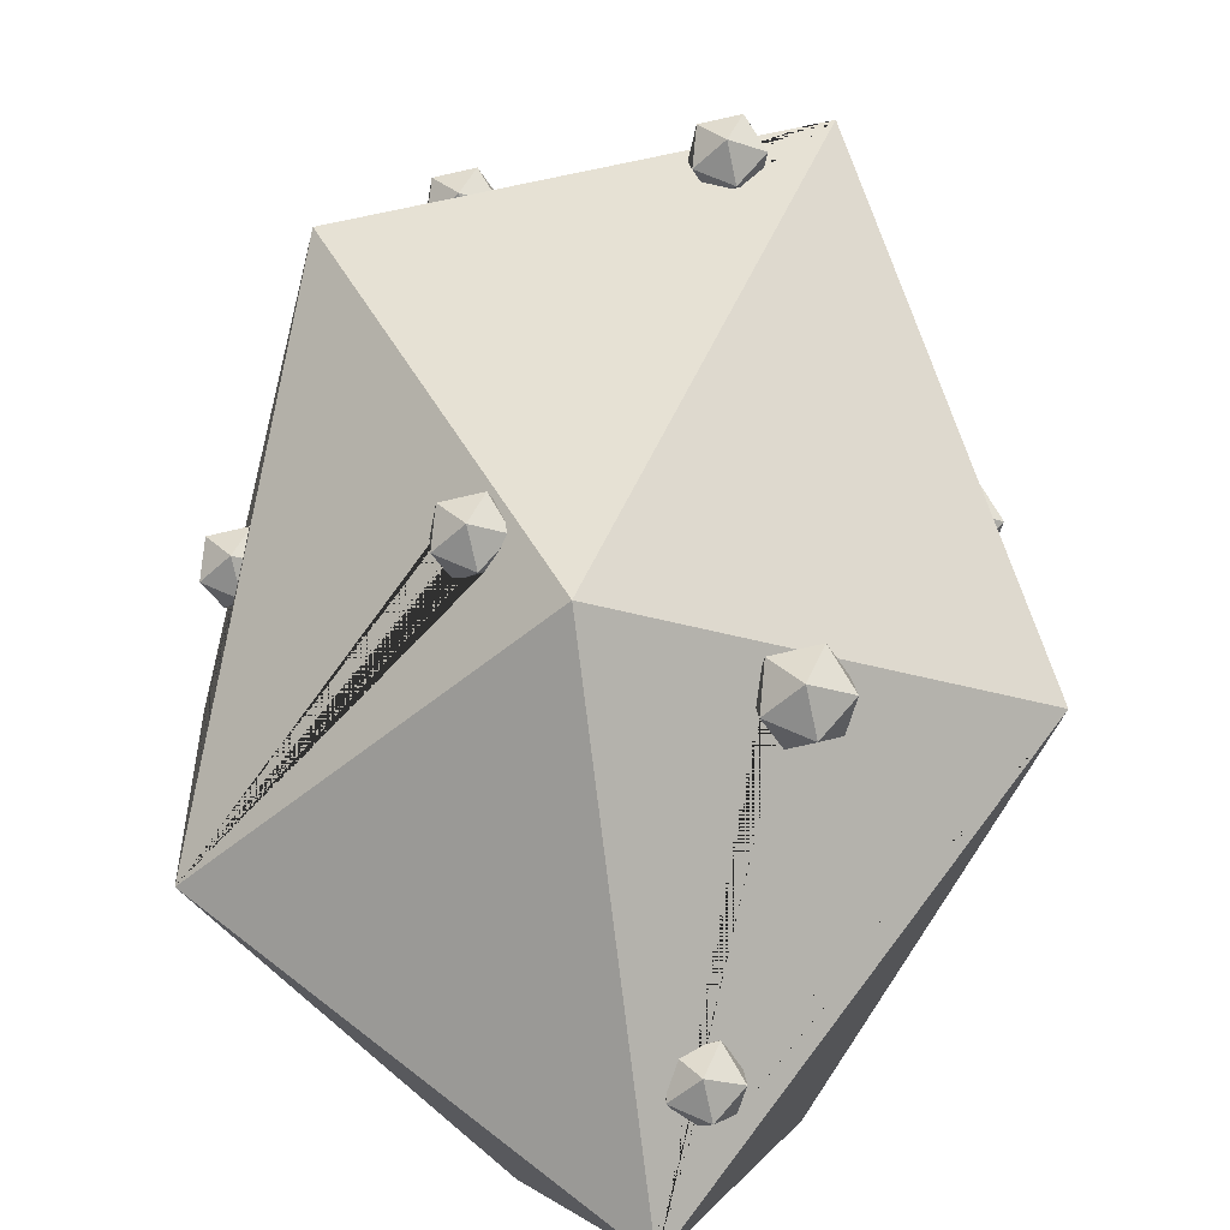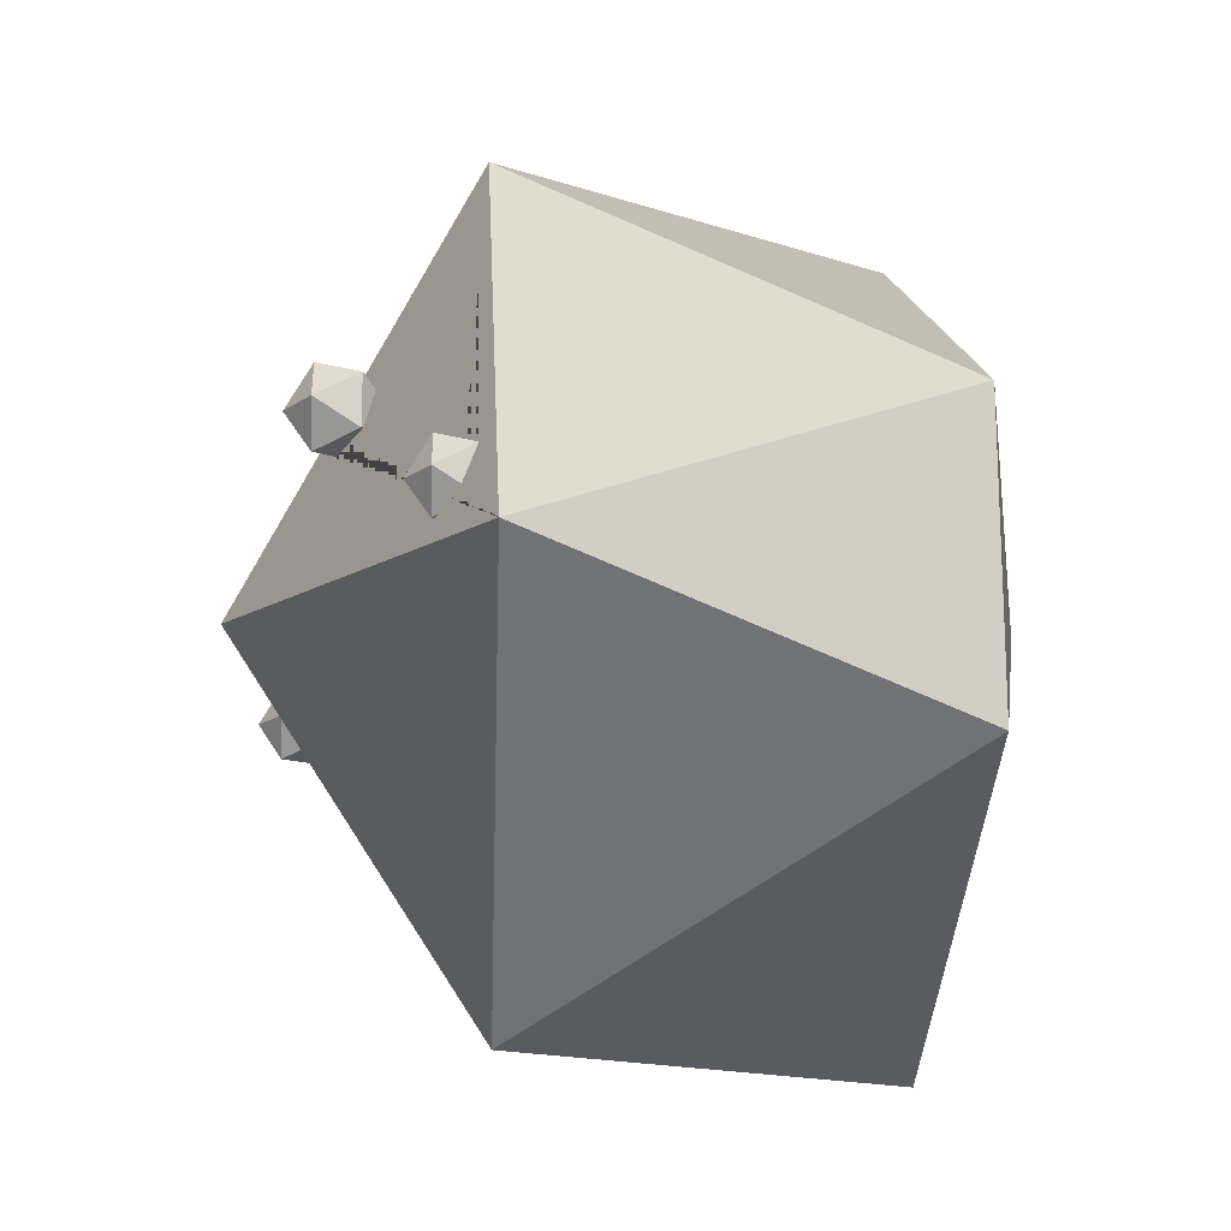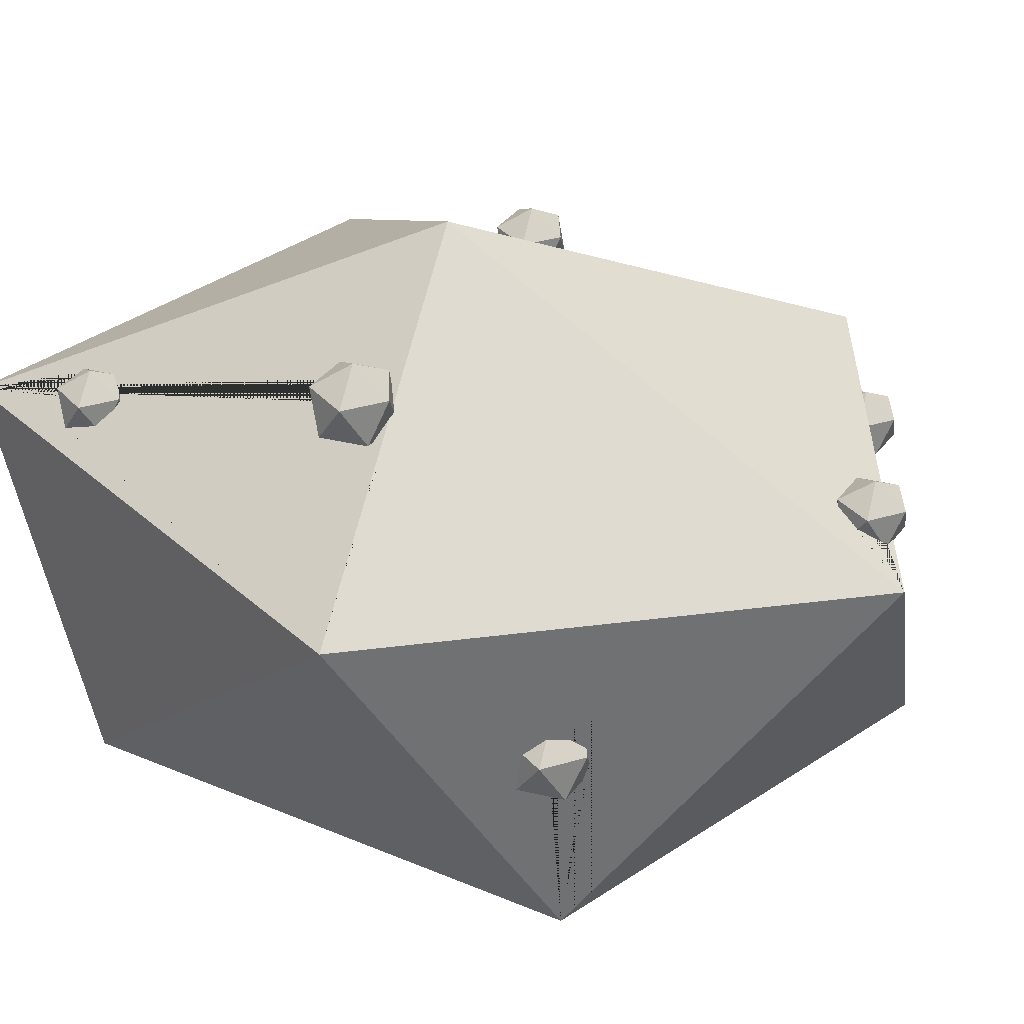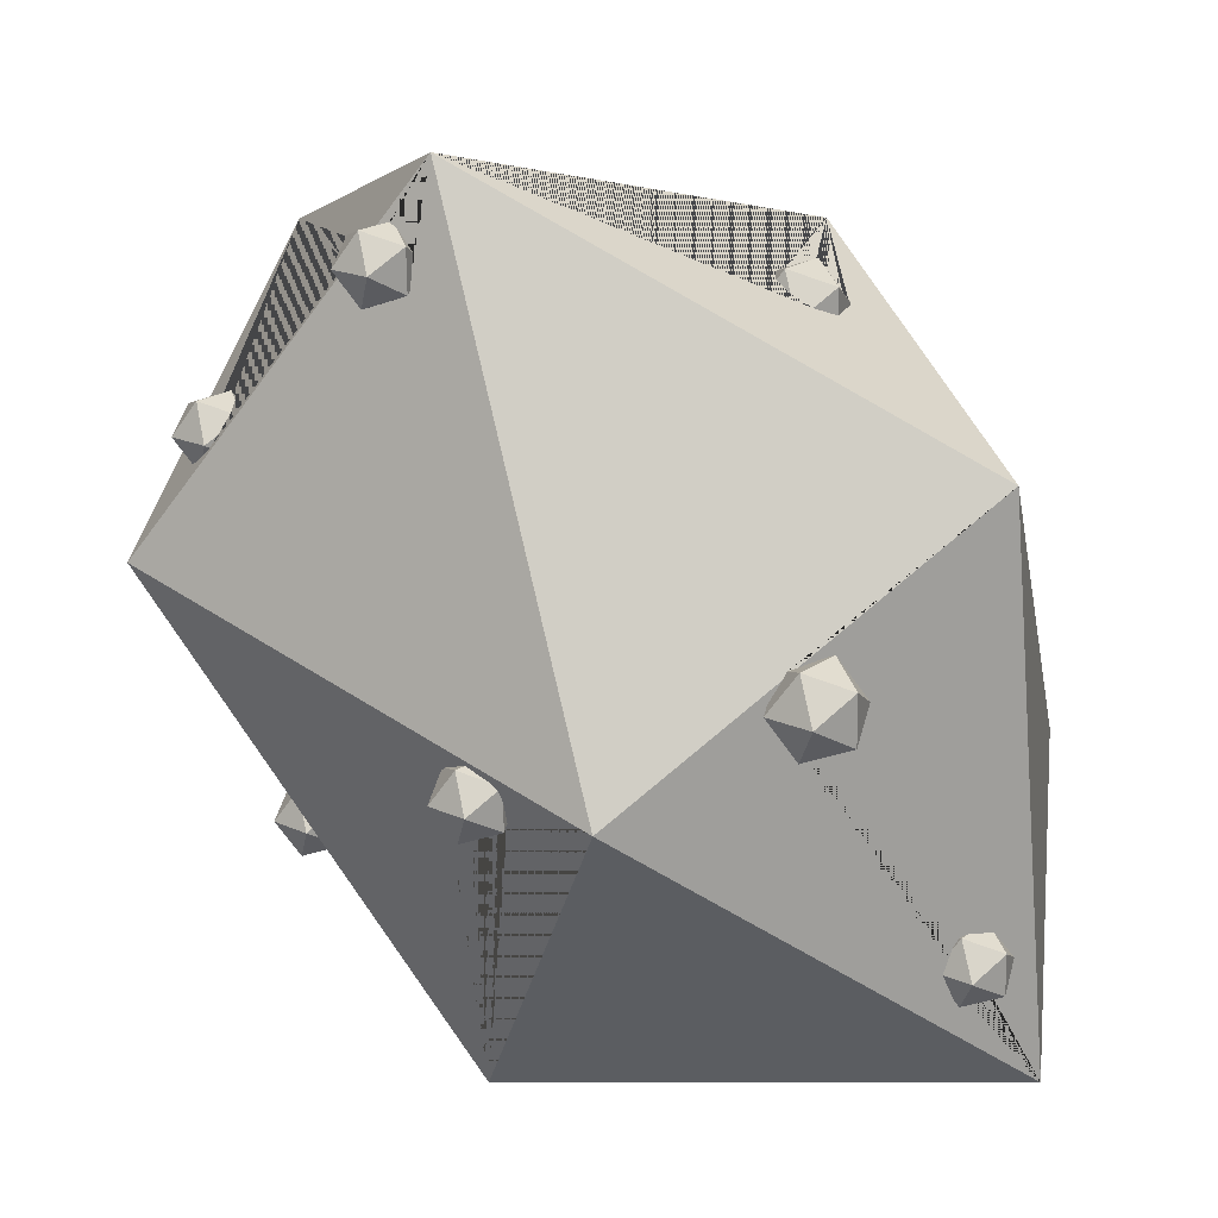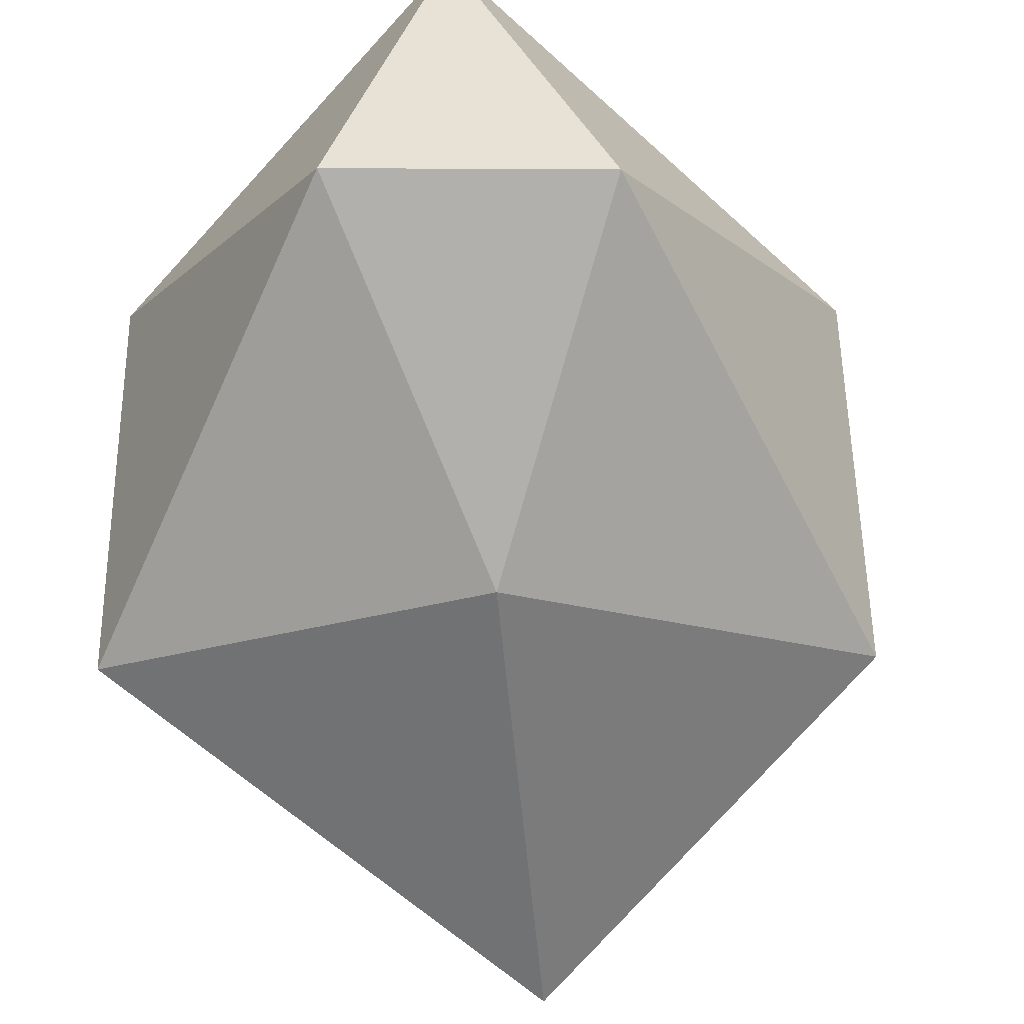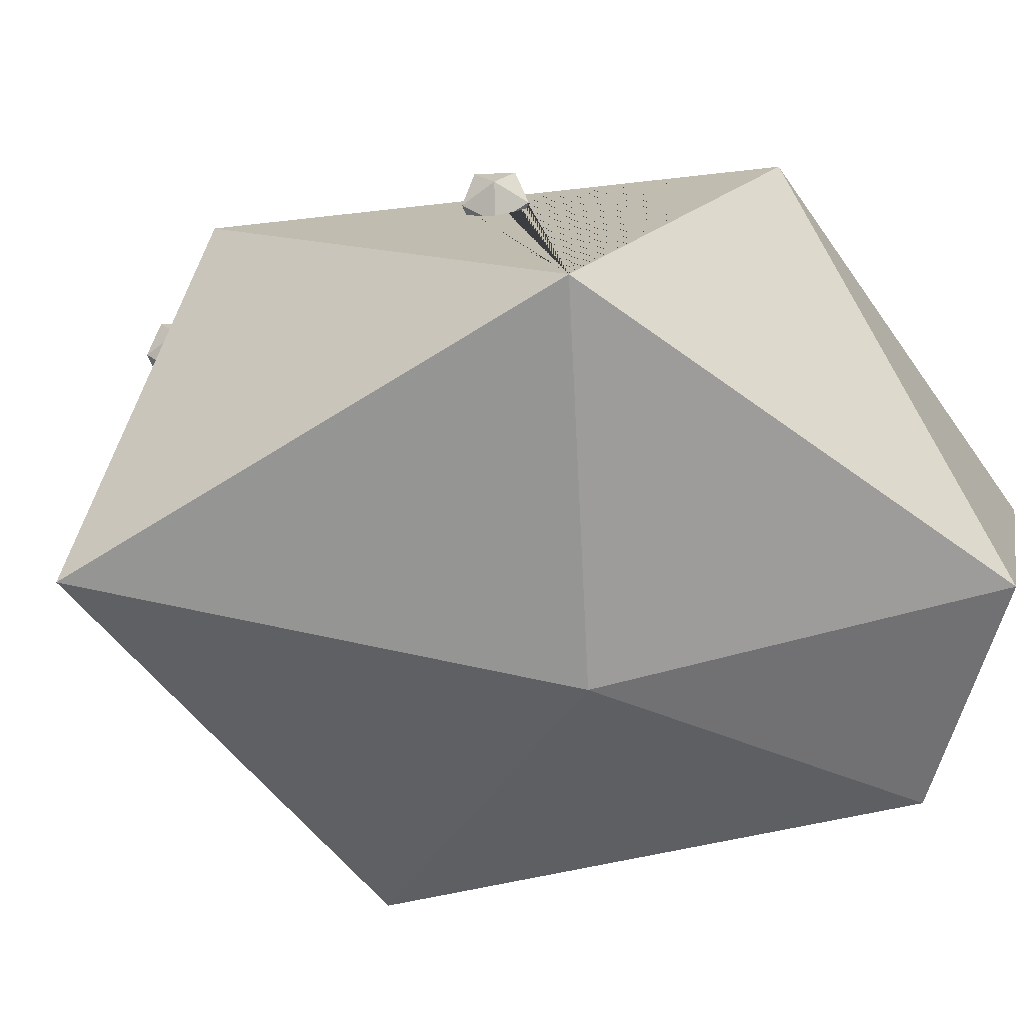
<metadata>
{"format":"obj","ext":"obj","renderer":"f3d","projection":"perspective","resolution":1024,"background":"white","views":[{"elev":76.6,"azim":-138.0,"up":"+Y"},{"elev":-51.0,"azim":-94.7,"up":"+Z"},{"elev":41.9,"azim":-37.9,"up":"+Y"},{"elev":19.0,"azim":-174.1,"up":"+Z"},{"elev":-66.2,"azim":-128.0,"up":"+Y"},{"elev":-61.1,"azim":129.1,"up":"+Y"}]}
</metadata>
<code>
o Icosphere.007_Icosphere.009
v -0.5051 0.3455 0.6491
v -0.5202 0.381 0.6996
v -0.5933 0.3807 0.6007
v -0.5862 0.376 0.6008
v -0.4486 0.3777 0.6757
v -0.5691 0.4863 0.659
v -0.591 0.3805 0.5975
v -0.4289 0.432 0.6793
v -0.4519 0.4832 0.6962
v -0.5917 0.3878 0.5962
v -0.5697 0.4845 0.5955
v -0.4334 0.4818 0.6703
v -0.5161 0.5231 0.6197
v -0.4666 0.5131 0.6481
v 0.4101 0.8063 0.8032
v 0.4371 0.8258 0.8214
v 0.3766 0.8286 0.8416
v 0.4366 0.8241 0.7615
v 0.3968 0.9157 0.851
v 0.347 0.8412 0.8535
v 0.3753 0.8312 0.8425
v 0.4368 0.8249 0.761
v 0.4388 0.8339 0.7247
v 0.4565 0.9112 0.7674
v 0.2988 0.9182 0.82
v 0.3299 0.8513 0.8458
v 0.4268 0.8433 0.7108
v 0.3954 0.9109 0.6847
v 0.371 0.9683 0.7665
v 0.2905 0.882 0.8
v 0.3717 0.8756 0.6859
v 0.2979 0.9153 0.7172
v 0.2945 0.9001 0.7268
v 0.3051 0.8993 0.7119
v 0.1461 1.141 -0.3445
v 0.2065 1.139 -0.3254
v 0.1882 1.126 -0.3119
v 0.1174 1.155 -0.3569
v 0.1656 1.227 -0.3594
v 0.2071 1.141 -0.2512
v 0.09199 1.178 -0.3444
v 0.06814 1.231 -0.3269
v 0.2267 1.227 -0.2767
v 0.2092 1.15 -0.228
v 0.06368 1.212 -0.3144
v 0.1412 1.284 -0.2776
v 0.167 1.232 -0.1931
v 0.1972 1.165 -0.2152
v 0.06871 1.233 -0.2599
v 0.07781 1.24 -0.2306
v 0.1507 1.207 -0.1923
v 0.09807 1.234 -0.2149
v 0.7477 0.6168 0.4054
v 0.7394 0.6365 0.4334
v 0.7309 0.6364 0.422
v 0.7832 0.5933 0.3648
v 0.8368 0.6321 0.4009
v 0.7241 0.6694 0.4207
v 0.8163 0.6156 0.3127
v 0.8359 0.6292 0.2982
v 0.7965 0.7219 0.4305
v 0.7216 0.7239 0.4068
v 0.8261 0.6295 0.2951
v 0.8562 0.7174 0.3469
v 0.7707 0.7745 0.346
v 0.7444 0.7563 0.3655
v 0.825 0.6527 0.2891
v 0.8116 0.7173 0.2867
v 0.761 0.7675 0.3395
v 0.7787 0.7557 0.3192
v -0.5922 1.083 0.02122
v -0.5962 1.093 0.03474
v -0.6693 1.092 -0.06419
v -0.6258 1.063 -0.06374
v -0.5779 1.092 0.02864
v -0.6451 1.198 -0.005856
v -0.5979 1.087 -0.1642
v -0.5957 1.082 -0.1569
v -0.5203 1.127 0.01636
v -0.5008 1.134 0.0114
v -0.5279 1.195 0.03127
v -0.6461 1.194 -0.1288
v -0.5887 1.087 -0.1613
v -0.4625 1.163 -0.05191
v -0.4565 1.189 -0.06875
v -0.492 1.144 -0.004166
v -0.5587 1.258 -0.06981
v -0.5296 1.189 -0.1677
v -0.5055 1.137 -0.1477
v -0.4625 1.163 -0.08331
v -0.9494 0.8707 -0.6706
v -0.9767 0.9295 -0.6932
v -0.9967 0.8425 -0.7413
v -0.8936 0.9047 -0.6614
v -0.8787 0.9269 -0.6622
v -0.9776 0.9266 -0.796
v -0.9967 0.8425 -0.7427
v -0.8741 0.9166 -0.6656
v -0.9045 0.9795 -0.7467
v -0.9522 0.8702 -0.8146
v -0.8599 0.9255 -0.6886
v -0.8413 0.9373 -0.746
v -0.8801 0.9222 -0.8285
v -0.8891 0.9088 -0.828
v -0.8668 0.9223 -0.8104
v -0.8773 0.916 -0.8261
v 0.5492 0.5753 -0.6374
v 0.5587 0.5746 -0.6507
v 0.5704 0.5507 -0.6124
v 0.5404 0.6153 -0.6373
v 0.6567 0.572 -0.6197
v 0.5977 0.5311 -0.576
v 0.5361 0.6636 -0.6271
v 0.6158 0.66 -0.6536
v 0.6576 0.5749 -0.517
v 0.6134 0.5429 -0.5468
v 0.5473 0.6853 -0.6017
v 0.5914 0.7173 -0.5718
v 0.6769 0.6602 -0.571
v 0.6304 0.5761 -0.5079
v 0.5713 0.7034 -0.557
v 0.6239 0.6499 -0.4923
v 0.6207 0.6644 -0.4922
v 0.613 0.6734 -0.5013
v -0.19 -0.3411 -0.2186
v -0.5229 -0.07911 0.6953
v -1.102 -0.1196 -0.5773
v -0.6973 -0.1588 -1.118
v 0.7389 -0.1319 0.6558
v -0.9578 0.8574 0.3343
v 0.6157 -0.1972 -0.8047
v -1.07 0.8001 -1.065
v 0.2566 0.8432 0.9997
v 0.1808 0.7393 -1.166
v 0.9539 0.7726 0.07613
v -0.1296 1.368 -0.2675
f 1 2 3 4
f 5 2 1
f 3 2 6
f 4 3 7
f 8 9 2 5
f 10 3 6 11
f 2 9 6
f 7 3 10
f 12 9 8
f 11 6 13
f 13 6 9 14
f 14 9 12
f 15 16 17
f 18 16 15
f 17 16 19 20 21
f 16 18 22 23 24
f 16 24 19
f 20 19 25 26
f 27 28 24 23
f 19 24 29
f 25 19 29
f 26 25 30
f 31 28 27
f 24 28 29
f 32 25 29
f 30 25 32 33
f 34 32 28 31
f 28 32 29
f 33 32 34
f 35 36 37
f 38 39 36 35
f 37 36 40
f 41 42 39 38
f 36 39 43
f 40 36 43 44
f 45 42 41
f 39 42 46
f 43 39 46
f 44 43 47 48
f 49 42 45
f 50 46 42 49
f 47 43 46
f 48 47 51
f 52 47 46 50
f 51 47 52
f 53 54 55
f 56 57 54 53
f 55 54 58
f 59 60 57 56
f 54 57 61
f 58 54 61 62
f 63 60 59
f 57 60 64
f 57 64 61
f 62 61 65 66
f 67 60 63
f 68 64 60 67
f 61 64 65
f 66 65 69
f 70 65 64 68
f 69 65 70
f 71 72 73 74
f 75 72 71
f 73 72 76
f 74 73 77 78
f 72 75 79 80 81
f 73 76 82
f 72 81 76
f 77 73 82
f 78 77 83
f 84 85 81 80 86
f 82 76 87
f 76 81 87
f 77 82 88
f 83 77 88 89
f 90 85 84
f 81 85 87
f 88 82 87
f 89 88 85 90
f 85 88 87
f 91 92 93
f 94 95 92 91
f 93 92 96 97
f 98 95 94
f 92 95 99
f 96 92 99
f 97 96 100
f 101 95 98
f 102 99 95 101
f 103 96 99
f 100 96 103 104
f 105 103 99 102
f 104 103 106
f 106 103 105
f 107 108 109
f 110 108 107
f 109 108 111 112
f 113 114 108 110
f 111 108 114
f 112 111 115 116
f 117 118 114 113
f 111 114 119
f 115 111 119
f 116 115 120
f 121 118 117
f 119 114 118
f 122 115 119 123
f 120 115 122
f 124 118 121
f 123 119 118 124
f 125 126 127
f 125 127 128
f 126 125 129
f 127 126 130
f 125 128 131
f 128 127 132
f 126 129 133
f 125 131 129
f 127 130 132
f 126 1 4 7 10 11 13 133 130
f 126 133 13 14 12 8 5 1
f 131 128 134
f 128 132 134
f 129 56 53 55 58 62 66 69 15 17 21 133
f 129 135 22 18 15 69 70 68 67 63 59 56
f 129 131 135
f 132 100 104 106 105 102 101 98 78 83 89 90 84 86 136
f 130 79 75 71 74 78 98 94 91 93 97 100 132
f 130 133 136 86 80 79
f 131 112 116 120 122 123 124 121 134 135
f 131 134 121 117 113 110 107 109 112
f 134 132 136
f 133 21 20 26 30 33 34 31 27 23 22 135 136
f 134 38 35 37 40 44 48 51 136 135
f 134 136 51 52 50 49 45 41 38

</code>
